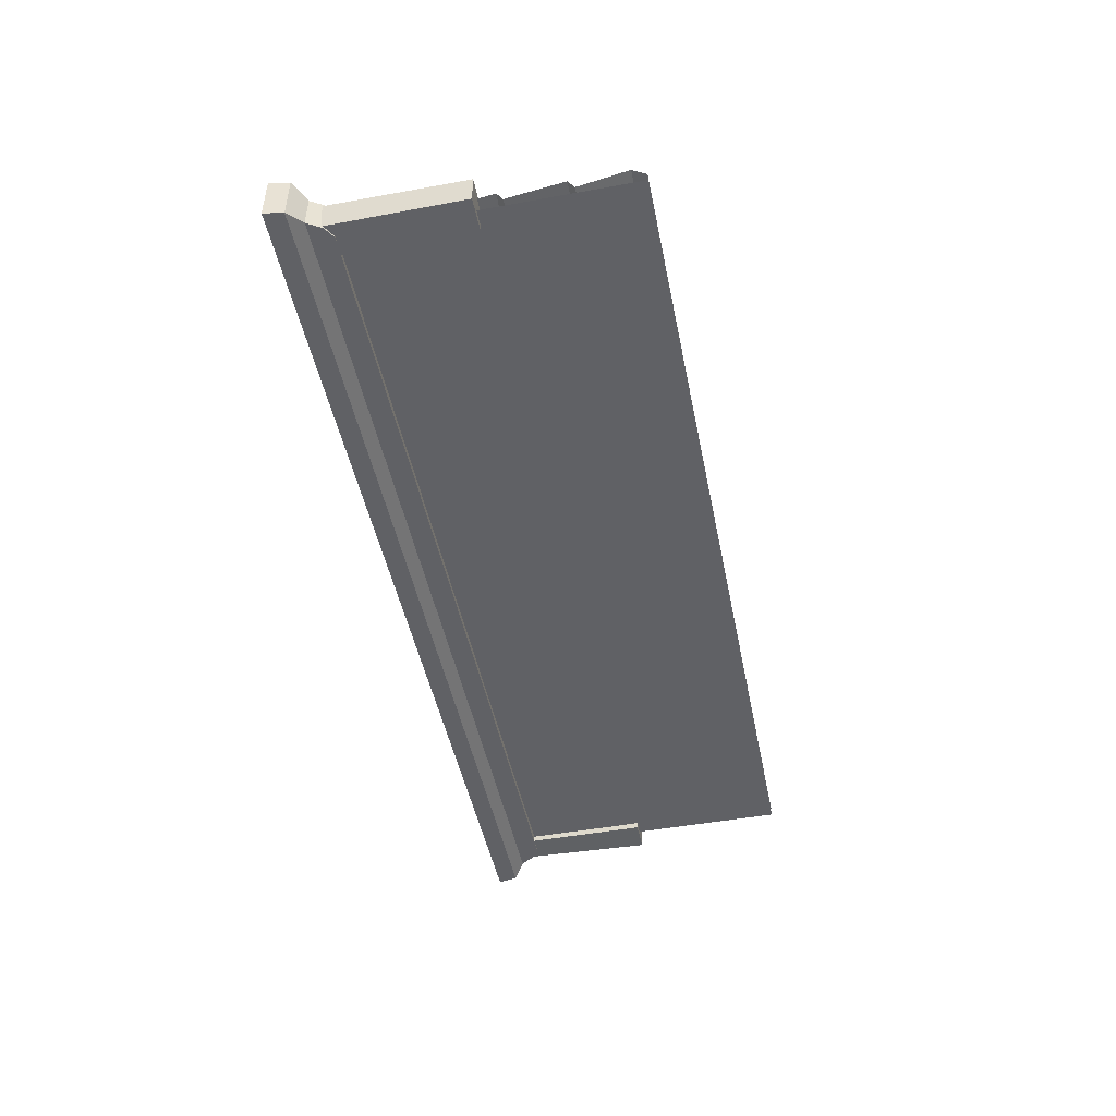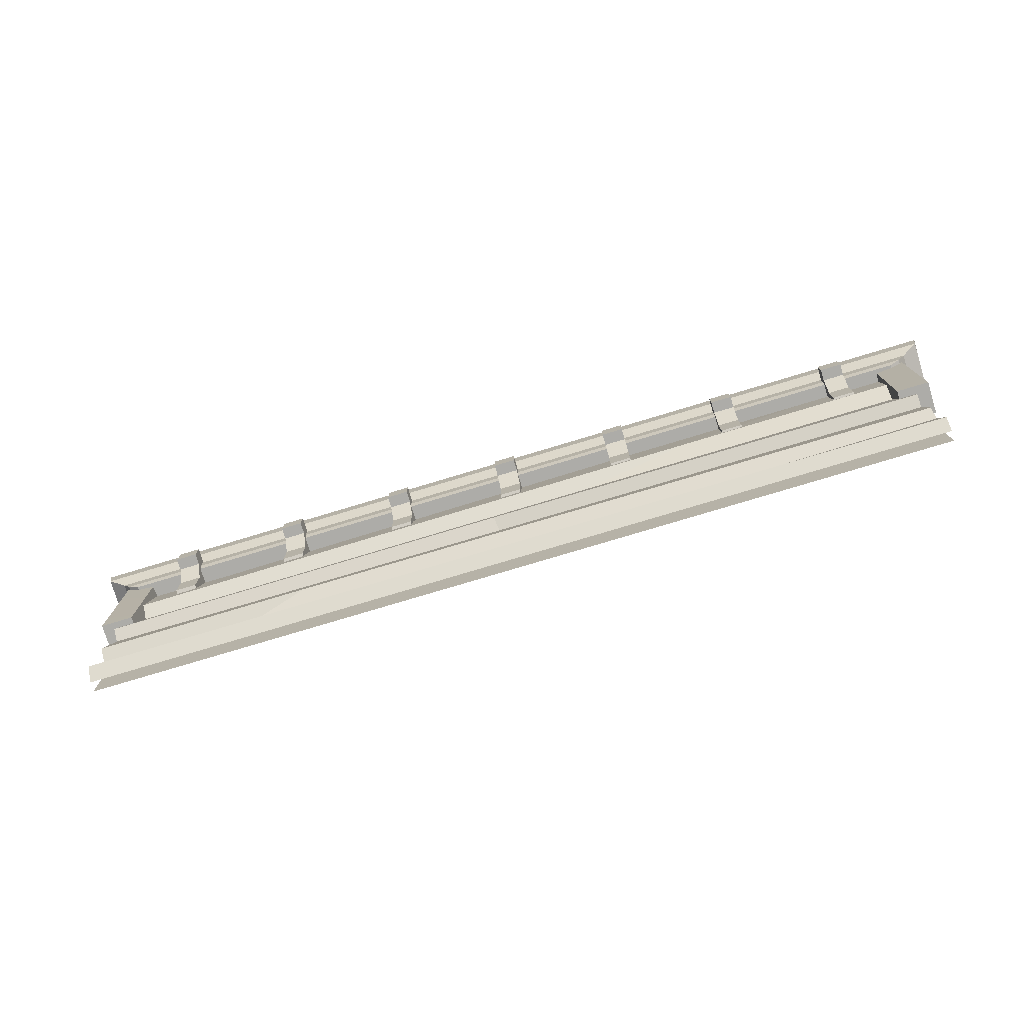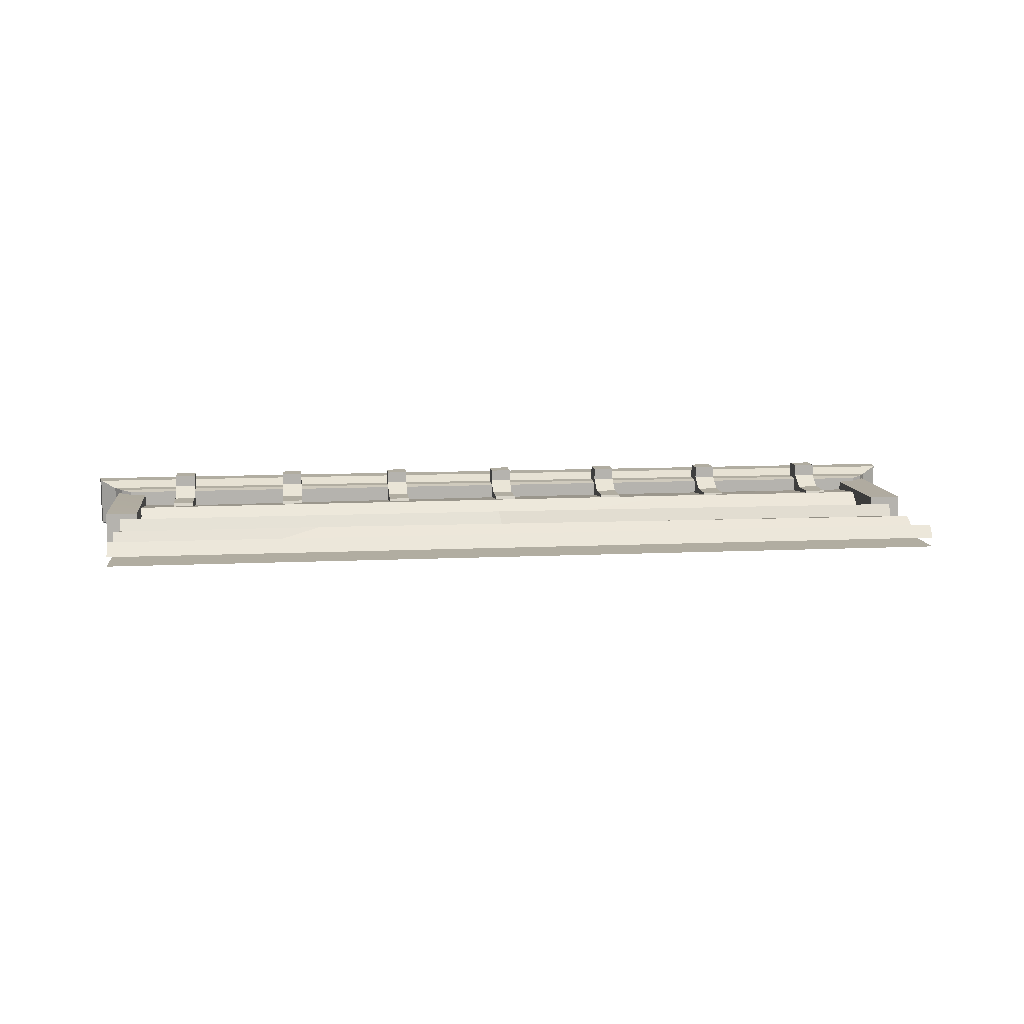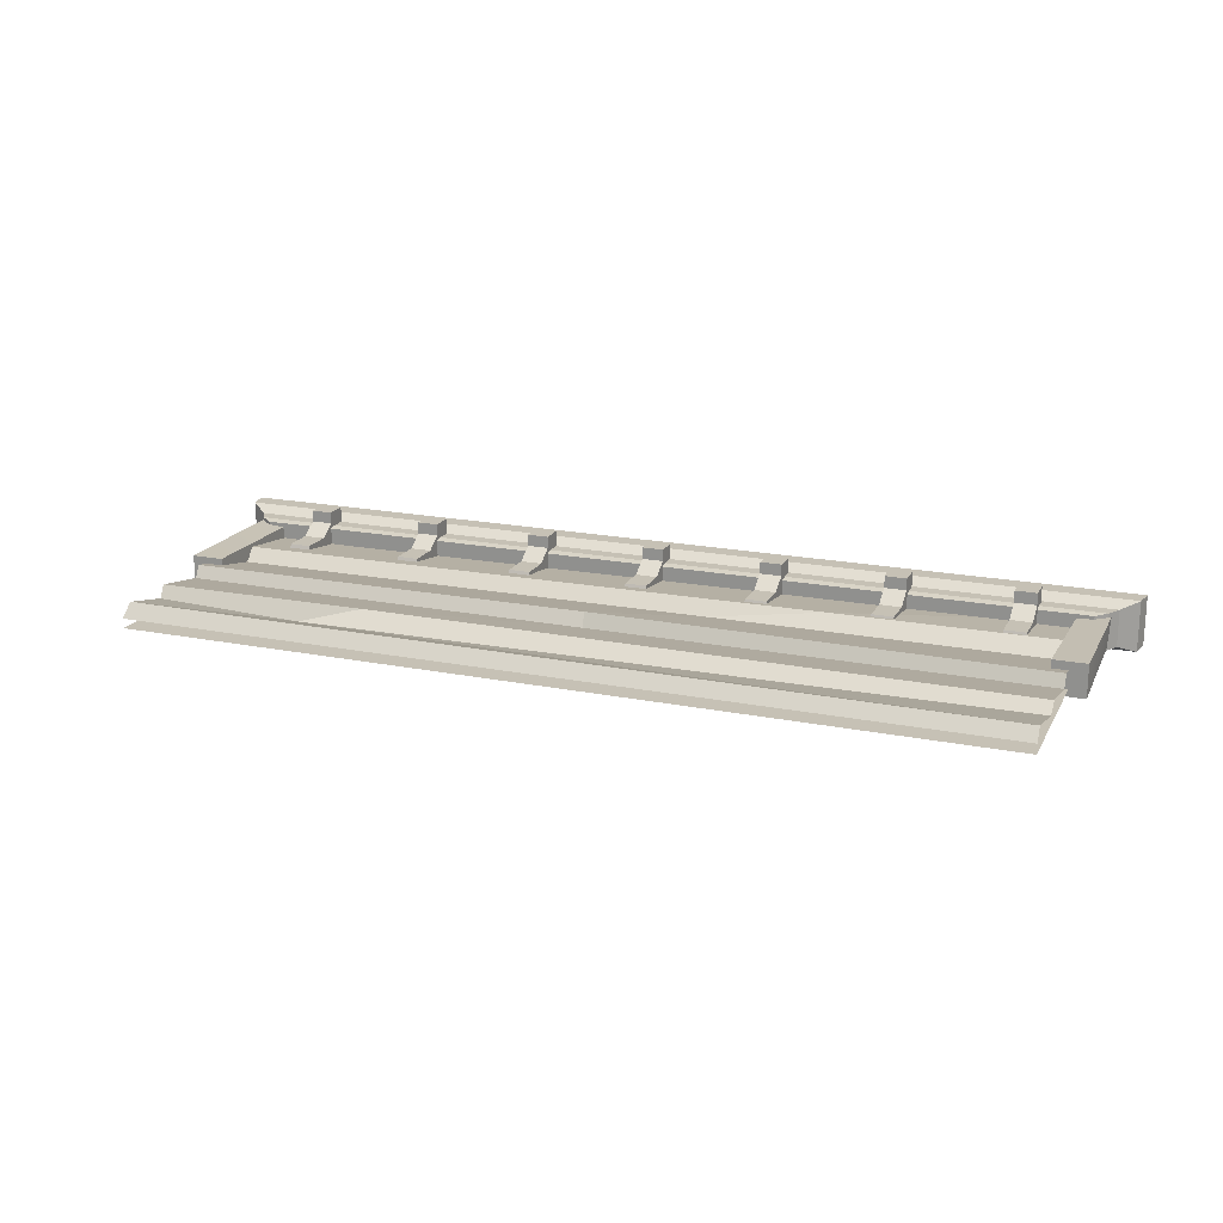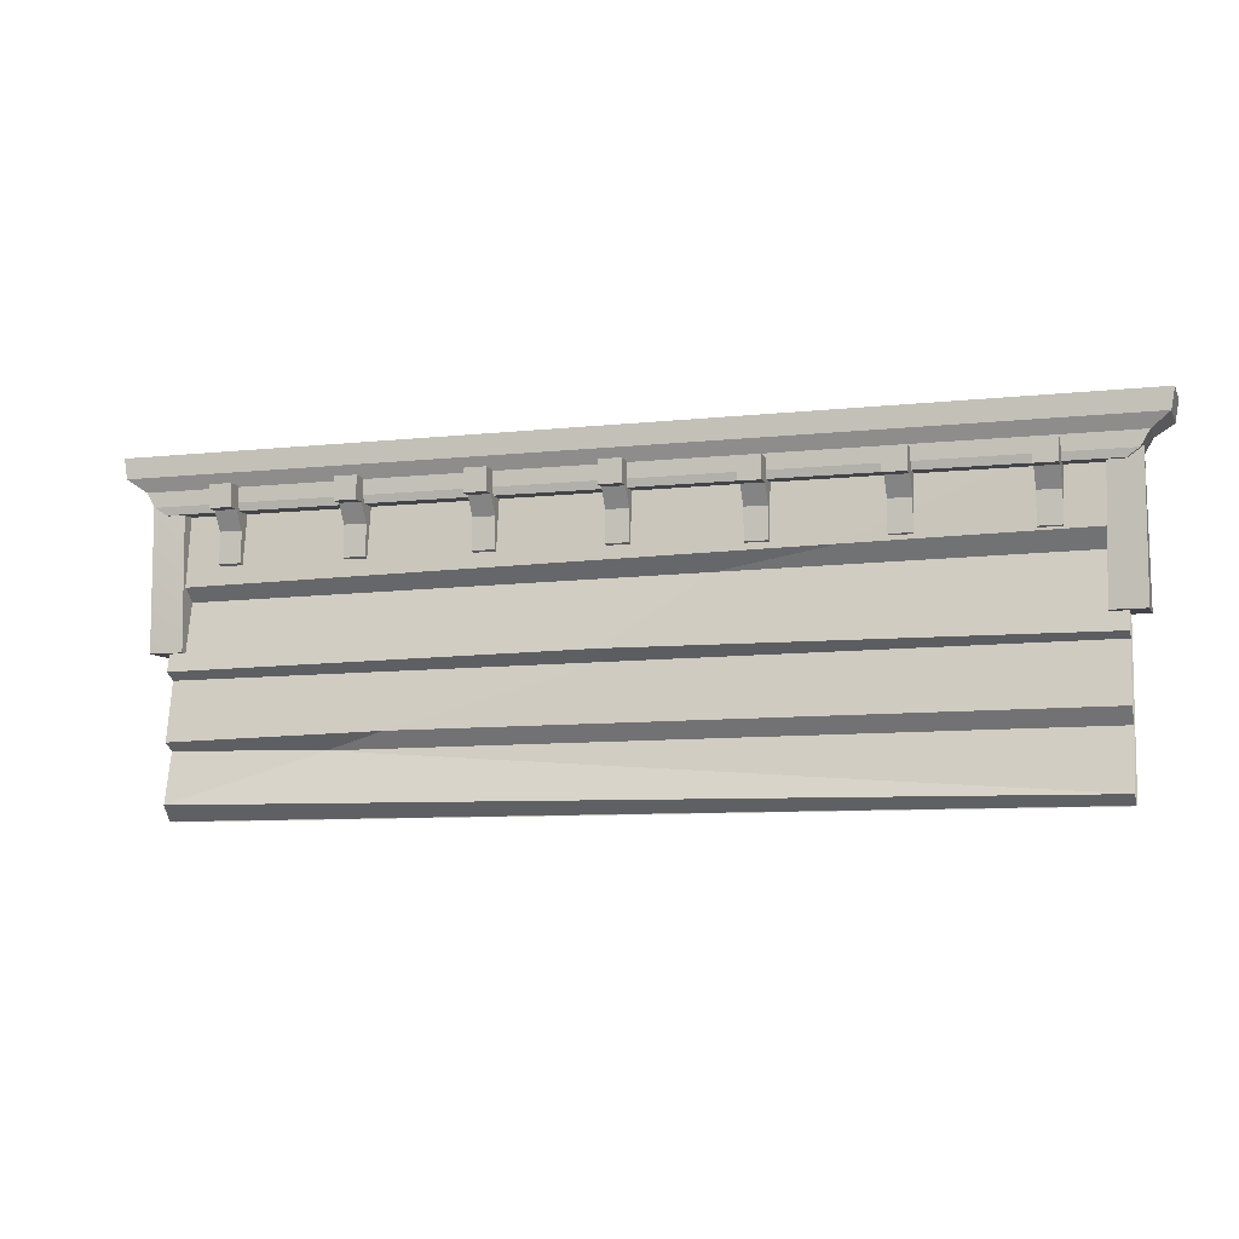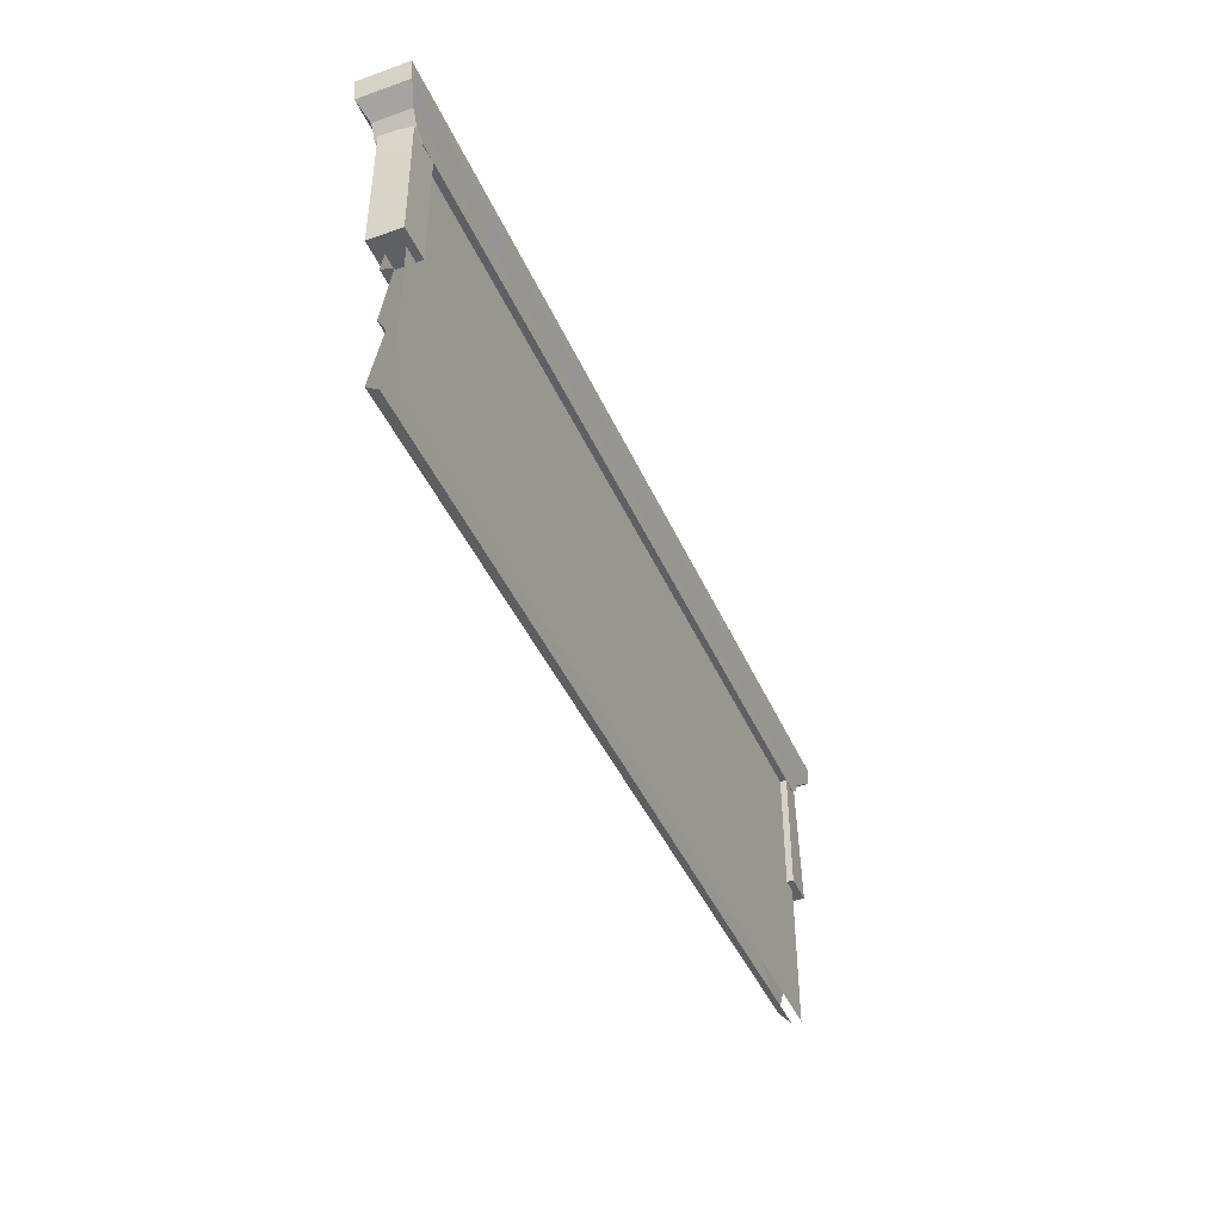
<metadata>
{"format":"obj","ext":"obj","renderer":"f3d","projection":"perspective","resolution":1024,"background":"white","views":[{"elev":-48.0,"azim":-78.5,"up":"+Z"},{"elev":-76.6,"azim":16.8,"up":"+Y"},{"elev":10.4,"azim":-6.8,"up":"+Z"},{"elev":18.8,"azim":21.0,"up":"+Z"},{"elev":-8.0,"azim":17.2,"up":"+Y"},{"elev":-43.4,"azim":112.7,"up":"+Y"}]}
</metadata>
<code>
v -220.9 435.4 1.961
v -208.3 435.4 1.961
v -220.9 476 -9.676
v -208.3 476 -9.676
v -220.9 430.3 -9.676
v -208.3 430.3 -9.676
v -220.9 463.1 8.488
v -208.3 463.1 8.488
v -220.9 463.1 15.3
v -208.3 463.1 15.3
v -208.3 476 15.3
v -220.9 476 15.3
v -220.9 452.8 -9.676
v -220.9 452.8 1.961
v -208.3 452.8 1.961
v -208.3 452.8 -9.676
v -149.4 435.4 1.961
v -136.8 435.4 1.961
v -149.4 476 -9.676
v -136.8 476 -9.676
v -149.4 430.3 -9.676
v -136.8 430.3 -9.676
v -149.4 463.1 8.488
v -136.8 463.1 8.488
v -149.4 463.1 15.3
v -136.8 463.1 15.3
v -136.8 476 15.3
v -149.4 476 15.3
v -149.4 452.8 -9.676
v -149.4 452.8 1.961
v -136.8 452.8 1.961
v -136.8 452.8 -9.676
v 136.8 432.8 1.961
v 149.4 432.8 1.961
v 136.8 473.4 -9.676
v 149.4 473.4 -9.676
v 136.8 427.7 -9.676
v 149.4 427.7 -9.676
v 136.8 460.5 8.488
v 149.4 460.5 8.488
v 136.8 460.5 15.3
v 149.4 460.5 15.3
v 149.4 473.4 15.3
v 136.8 473.4 15.3
v 136.8 450.2 -9.676
v 136.8 450.2 1.961
v 149.4 450.2 1.961
v 149.4 450.2 -9.676
v 208.3 432.8 1.961
v 220.9 432.8 1.961
v 208.3 473.4 -9.676
v 220.9 473.4 -9.676
v 208.3 427.7 -9.676
v 220.9 427.7 -9.676
v 208.3 460.5 8.488
v 220.9 460.5 8.488
v 208.3 460.5 15.3
v 220.9 460.5 15.3
v 220.9 473.4 15.3
v 208.3 473.4 15.3
v 208.3 450.2 -9.676
v 208.3 450.2 1.961
v 220.9 450.2 1.961
v 220.9 450.2 -9.676
v -77.84 435.4 1.961
v -65.25 435.4 1.961
v -77.84 476 -9.676
v -65.25 476 -9.676
v -77.84 430.3 -9.676
v -65.25 430.3 -9.676
v -77.84 463.1 8.488
v -65.25 463.1 8.488
v -77.84 463.1 15.3
v -65.25 463.1 15.3
v -65.25 476 15.3
v -77.84 476 15.3
v -77.84 452.8 -9.676
v -77.84 452.8 1.961
v -65.25 452.8 1.961
v -65.25 452.8 -9.676
v -6.297 435.4 1.961
v 6.297 435.4 1.961
v -6.297 476 -9.676
v 6.297 476 -9.676
v -6.297 430.3 -9.676
v 6.297 430.3 -9.676
v -6.297 463.1 8.488
v 6.297 463.1 8.488
v -6.297 463.1 15.3
v 6.297 463.1 15.3
v 6.297 476 15.3
v -6.297 476 15.3
v -6.297 452.8 -9.676
v -6.297 452.8 1.961
v 6.297 452.8 1.961
v 6.297 452.8 -9.676
v 65.25 432.8 1.961
v 77.84 432.8 1.961
v 65.25 473.4 -9.676
v 77.84 473.4 -9.676
v 65.25 427.7 -9.676
v 77.84 427.7 -9.676
v 65.25 460.5 8.488
v 77.84 460.5 8.488
v 65.25 460.5 15.3
v 77.84 460.5 15.3
v 77.84 473.4 15.3
v 65.25 473.4 15.3
v 65.25 450.2 -9.676
v 65.25 450.2 1.961
v 77.84 450.2 1.961
v 77.84 450.2 -9.676
v -250 493.2 -2.497
v -250 474.4 -5.616
v -250 341.4 1.568
v -161.2 485.8 -7.849
v 250 493.2 -2.496
v 250 487.6 -5.616
v 249.8 346.2 -0.6602
v -250 337.5 -5.616
v -250 308.3 1.568
v -250 300 -5.616
v -161.2 335.7 -7.849
v 250 337.5 -5.616
v 249.9 305 1.568
v 250 300 -5.616
v 0.1889 493.2 -2.496
v 251.3 462.7 5.254
v 251.3 462.7 -15.11
v 257.8 467 6.196
v 257.8 467 -15.11
v 262.7 475.4 -15.11
v 262.7 475.4 6.196
v 272.7 482.6 10.14
v 272.7 482.6 -19.05
v 274.7 494.2 10.14
v 274.7 494.2 -19.05
v -251.3 462.7 5.254
v -251.3 462.7 -15.11
v -257.8 467 6.196
v -257.8 467 -15.11
v -262.7 475.4 -15.11
v -262.7 475.4 6.196
v -272.7 482.6 10.14
v -272.7 482.6 -19.05
v -274.7 494.2 10.14
v -274.7 494.2 -19.05
v -250 480 -11.21
v 250 480 -11.21
v 250 300 -11.21
v -250 300 -11.21
v 0.1882 480 -11.21
v -250 378.8 2.125
v 249.9 381.2 1.011
v 249.8 378.4 -6.452
v -250 374.8 -4.781
v -125.9 344.3 1.015
v -9.076 376.5 -5.783
v -10.27 382.5 1.419
v -250 423.6 1.289
v 112.9 429.3 1.124
v 250 431.4 0.7326
v -250 416.5 -6.034
v 47.26 419.5 -6.36
v 249.9 421.6 -6.87
v -259.5 388.6 3.873
v -259.5 388.6 -15.11
v -240.5 388.6 3.873
v -240.5 388.6 -15.11
v -241.7 468.3 2.666
v -259.5 468.8 3.873
v -258.3 468.3 -13.9
v -240.5 468.6 -15.11
v 259.5 391 3.873
v 240.5 391 3.873
v 259.5 391 -15.11
v 240.5 391 -15.11
v 258.3 468.9 -13.9
v 259.5 468.1 3.873
v 241.7 468.9 2.666
v 240.5 468.3 -15.11
f 9 10 11 12
f 5 6 2 1
f 13 14 7 3
f 14 15 8 7
f 15 16 4 8
f 7 8 10 9
f 8 4 11 10
f 4 3 12 11
f 3 7 9 12
f 5 1 14 13
f 1 2 15 14
f 2 6 16 15
f 25 26 27 28
f 21 22 18 17
f 29 30 23 19
f 30 31 24 23
f 31 32 20 24
f 23 24 26 25
f 24 20 27 26
f 20 19 28 27
f 19 23 25 28
f 21 17 30 29
f 17 18 31 30
f 18 22 32 31
f 41 42 43 44
f 37 38 34 33
f 45 46 39 35
f 46 47 40 39
f 47 48 36 40
f 39 40 42 41
f 40 36 43 42
f 36 35 44 43
f 35 39 41 44
f 37 33 46 45
f 33 34 47 46
f 34 38 48 47
f 57 58 59 60
f 53 54 50 49
f 61 62 55 51
f 62 63 56 55
f 63 64 52 56
f 55 56 58 57
f 56 52 59 58
f 52 51 60 59
f 51 55 57 60
f 53 49 62 61
f 49 50 63 62
f 50 54 64 63
f 73 74 75 76
f 69 70 66 65
f 77 78 71 67
f 78 79 72 71
f 79 80 68 72
f 71 72 74 73
f 72 68 75 74
f 68 67 76 75
f 67 71 73 76
f 69 65 78 77
f 65 66 79 78
f 66 70 80 79
f 89 90 91 92
f 85 86 82 81
f 93 94 87 83
f 94 95 88 87
f 95 96 84 88
f 87 88 90 89
f 88 84 91 90
f 84 83 92 91
f 83 87 89 92
f 85 81 94 93
f 81 82 95 94
f 82 86 96 95
f 105 106 107 108
f 101 102 98 97
f 109 110 103 99
f 110 111 104 103
f 111 112 100 104
f 103 104 106 105
f 104 100 107 106
f 100 99 108 107
f 99 103 105 108
f 101 97 110 109
f 97 98 111 110
f 98 102 112 111
f 116 113 114
f 160 161 118 116 114
f 121 122 126 125
f 123 157 115 120
f 123 125 124
f 116 117 127 113
f 116 118 117
f 121 125 123
f 121 123 120
f 130 131 132 133
f 132 131 141 142
f 128 129 131 130
f 131 129 139 141
f 133 132 135 134
f 135 132 142 145
f 134 135 137 136
f 137 135 145 147
f 129 128 138 139
f 140 143 142 141
f 133 143 140 130
f 138 140 141 139
f 130 140 138 128
f 137 147 146 136
f 134 144 143 133
f 143 144 145 142
f 136 146 144 134
f 144 146 147 145
f 151 148 152 149 150
f 115 157 158 156
f 156 158 159 153
f 123 124 119 157
f 158 157 119 155
f 159 158 155 154
f 118 161 162
f 163 164 161 160
f 162 161 164 165
f 153 159 164 163
f 165 164 159 154
f 171 172 167 166
f 166 167 169 168
f 168 169 173 170
f 172 173 169 167
f 168 171 166
f 170 171 168
f 179 180 175 174
f 174 175 177 176
f 176 177 181 178
f 180 181 177 175
f 176 179 174
f 178 179 176

</code>
